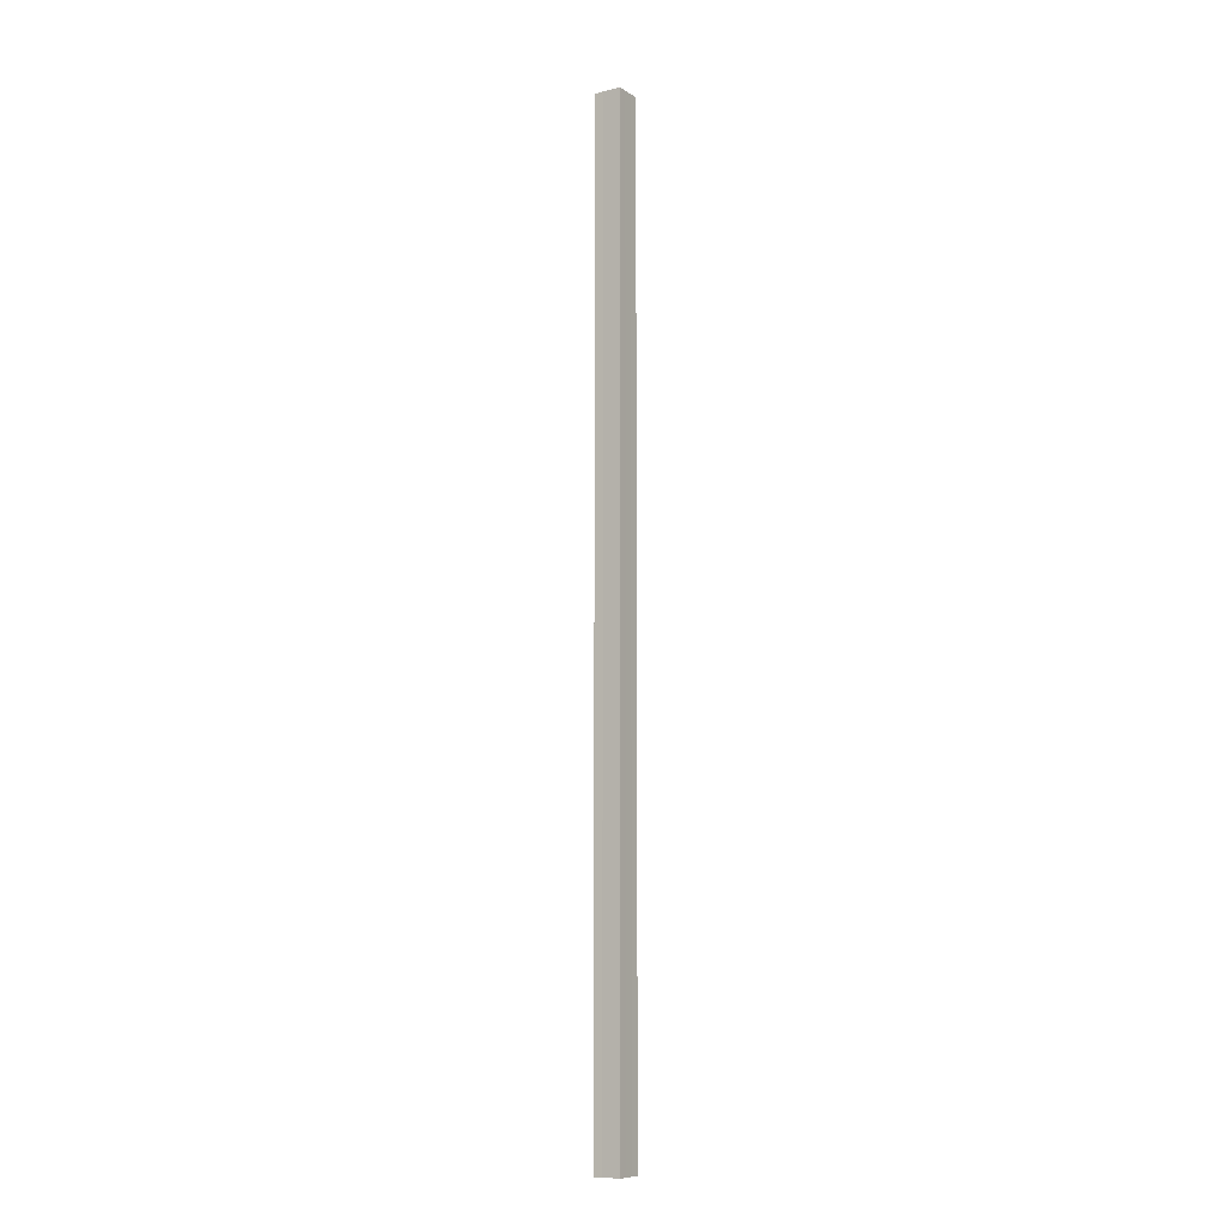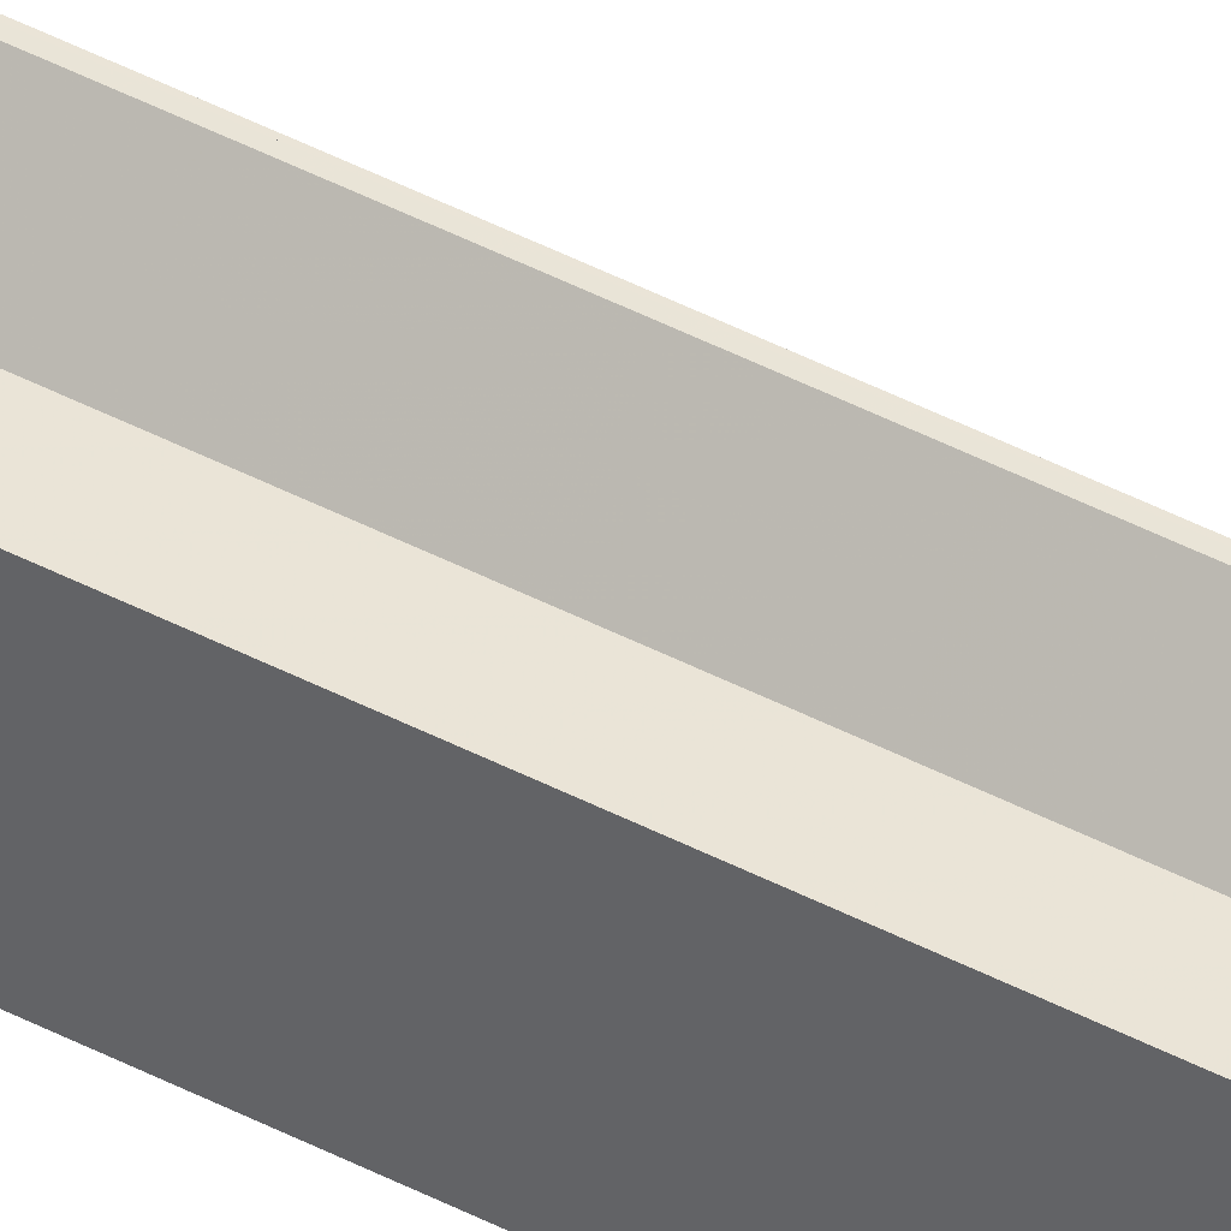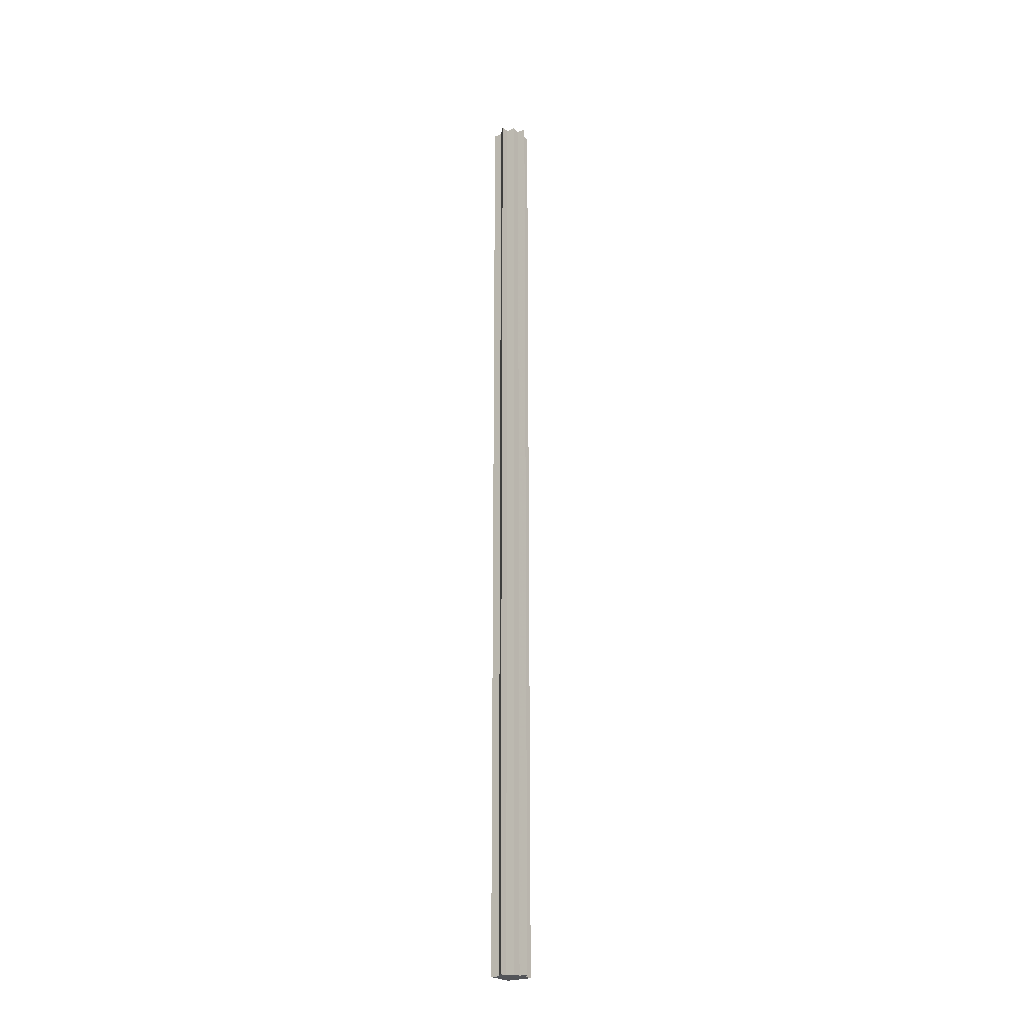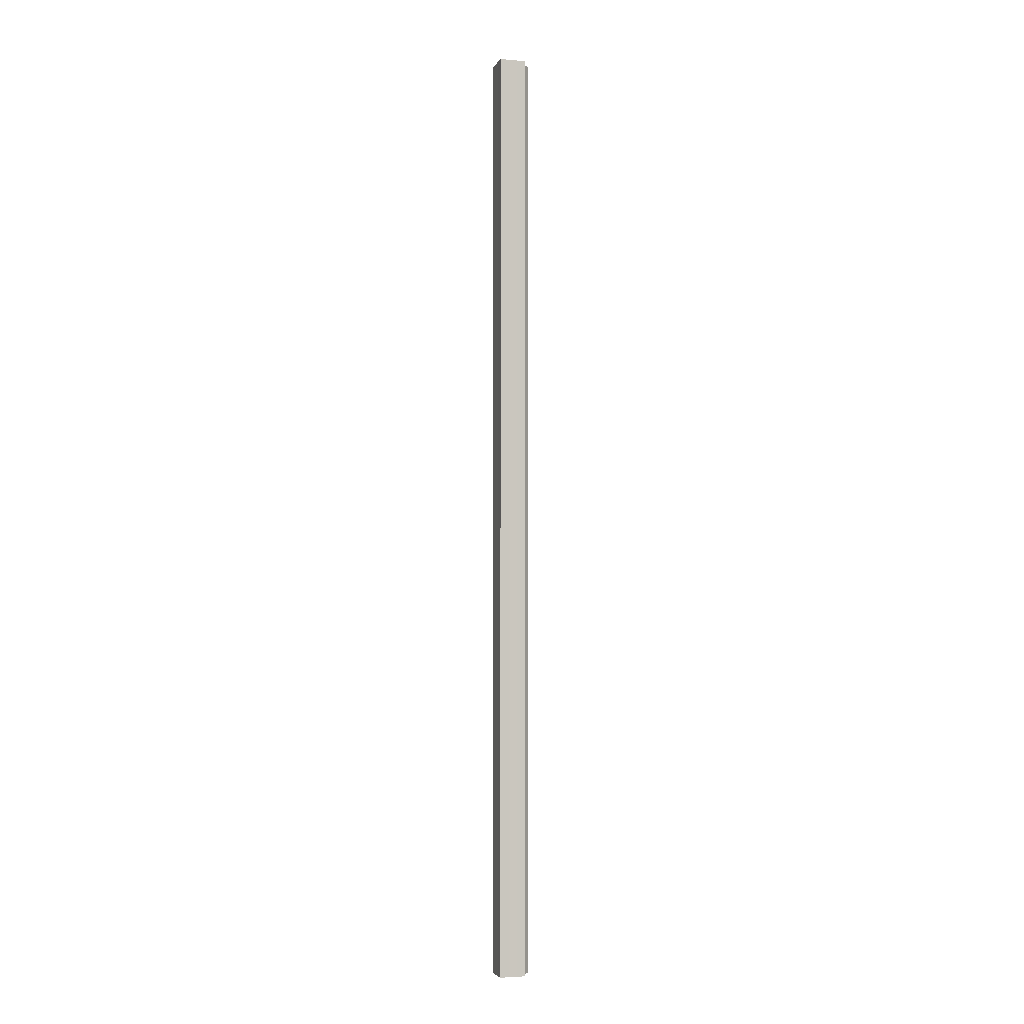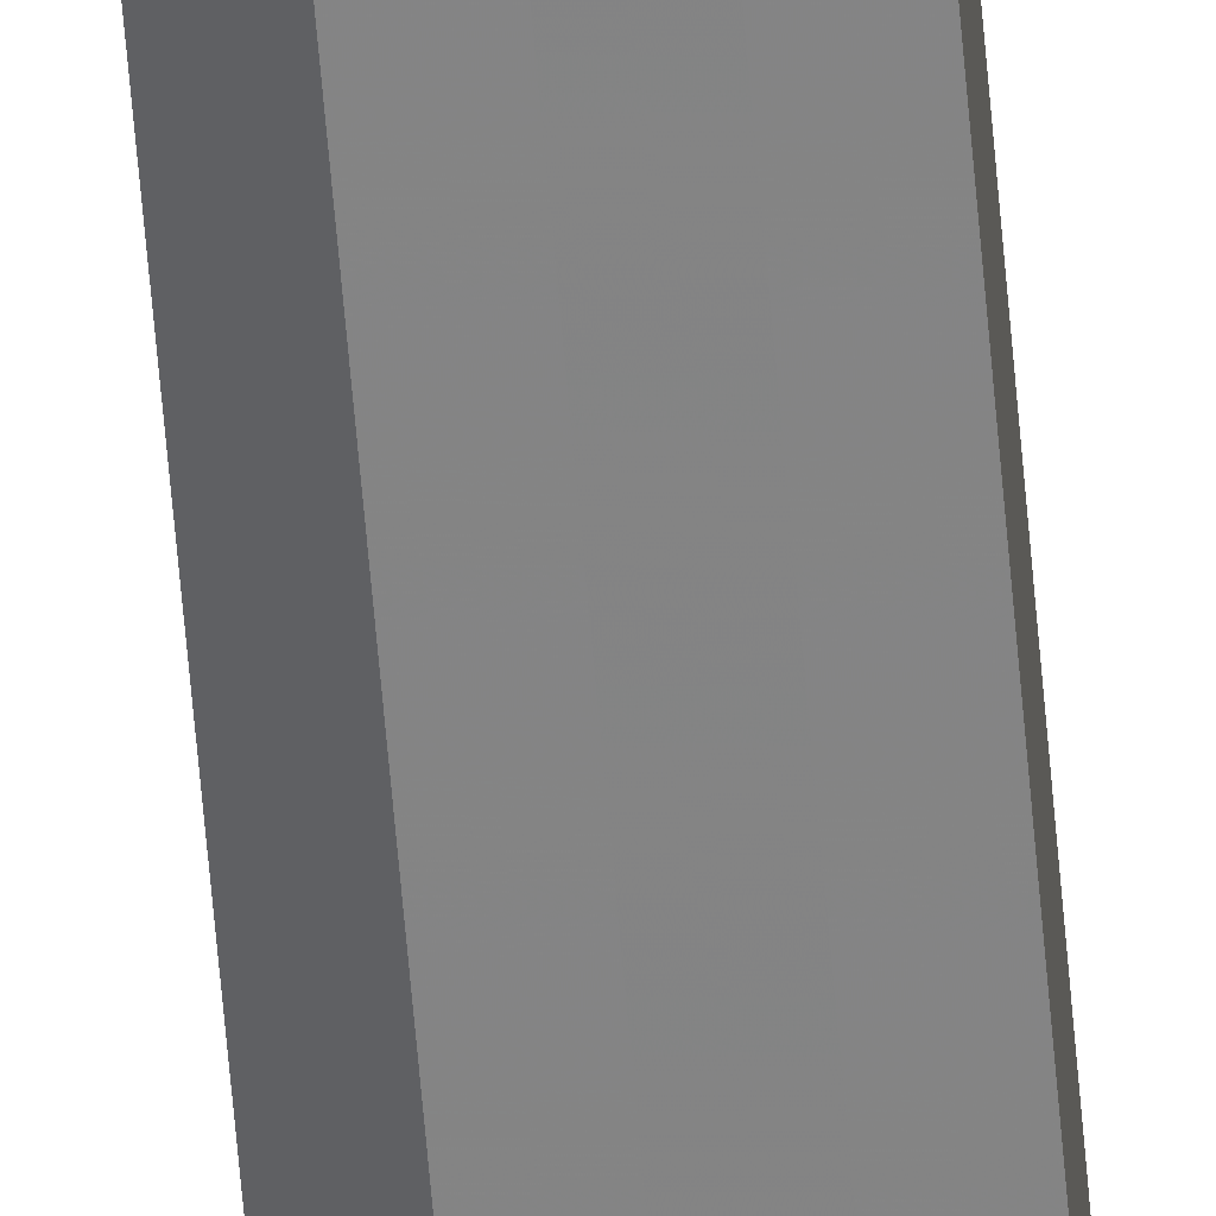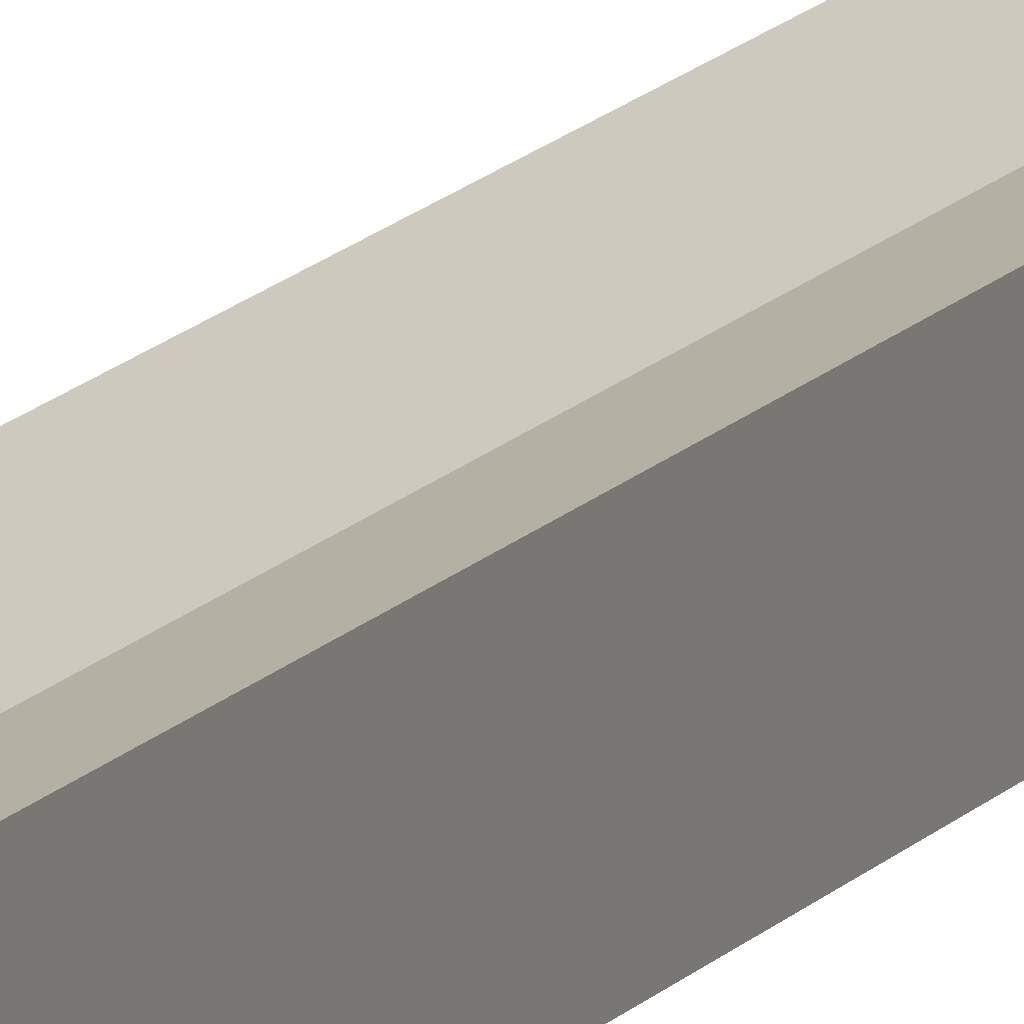
<metadata>
{"format":"obj","ext":"obj","renderer":"f3d","projection":"perspective","resolution":1024,"background":"white","views":[{"elev":-9.5,"azim":-57.3,"up":"+Z"},{"elev":43.5,"azim":-58.0,"up":"+Y"},{"elev":-23.7,"azim":126.7,"up":"+Z"},{"elev":-3.7,"azim":-17.0,"up":"+Z"},{"elev":-61.4,"azim":-175.2,"up":"+Y"},{"elev":11.3,"azim":-160.1,"up":"+Y"}]}
</metadata>
<code>
o 3812
v 2165 1906 10
v 2165 1906 10
v 2165 1906 11.07
v 2165 1906 11.07
v 2165 1906 10
v 2165 1906 11.07
v 2165 1906 11.07
v 2165 1906 11.07
v 2165 1906 11.07
v 2165 1906 11.07
v 2165 1906 11.07
v 2165 1906 11.07
v 2165 1906 11.07
v 2165 1906 11.07
v 2165 1906 11.07
v 2165 1906 11.07
v 2165 1906 11.07
v 2165 1906 11.07
v 2165 1906 11.07
v 2165 1906 11.07
v 2165 1906 11.07
v 2165 1906 10
v 2165 1906 10
v 2165 1906 10
v 2165 1906 10
v 2165 1906 11.07
v 2165 1906 11.07
v 2165 1906 10
v 2165 1906 11.07
v 2165 1906 10
v 2165 1906 10
v 2165 1906 10
v 2165 1906 10
v 2165 1906 10
v 2165 1906 11.07
v 2165 1906 10
v 2165 1906 11.07
v 2165 1906 11.07
v 2165 1906 10
v 2165 1906 11.07
v 2165 1906 10
v 2165 1906 10
v 2165 1906 11.07
v 2165 1906 10
v 2165 1906 10
v 2165 1906 10
v 2165 1906 10
v 2165 1906 11.07
v 2165 1906 10
v 2165 1906 11.07
v 2165 1906 10
v 2165 1906 10
v 2165 1906 10
v 2165 1906 11.07
v 2165 1906 11.07
v 2165 1906 11.07
v 2165 1906 11.07
v 2165 1906 11.07
v 2165 1906 10
v 2165 1906 11.07
v 2165 1906 10
v 2165 1906 11.07
v 2165 1906 10
v 2165 1906 10
v 2165 1906 10
v 2165 1906 10
v 2165 1906 11.07
v 2165 1906 10
v 2165 1906 10
v 2165 1906 10
v 2165 1906 11.07
v 2165 1906 10
v 2165 1906 11.07
v 2165 1906 10
v 2165 1906 10
v 2165 1906 11.07
v 2165 1906 10
v 2165 1906 11.07
v 2165 1906 10
v 2165 1906 11.07
v 2165 1906 11.07
v 2165 1906 10
v 2165 1906 10
v 2165 1906 10
v 2165 1906 10
v 2165 1906 11.07
f 1 2 3
f 4 5 6
f 7 6 8
f 7 8 9
f 7 10 11
f 7 12 10
f 7 13 12
f 7 14 13
f 7 15 14
f 7 16 15
f 7 17 16
f 7 18 17
f 7 19 18
f 7 20 19
f 21 22 20
f 23 24 22
f 23 25 24
f 26 25 27
f 23 28 25
f 29 30 26
f 23 31 28
f 32 33 29
f 33 34 35
f 23 36 31
f 37 36 38
f 23 39 36
f 40 41 37
f 23 42 39
f 43 44 40
f 45 46 43
f 46 47 48
f 47 49 50
f 23 51 42
f 23 52 51
f 23 53 52
f 54 51 55
f 56 53 57
f 58 59 54
f 60 61 56
f 62 63 58
f 64 65 60
f 65 66 67
f 68 69 62
f 69 70 71
f 70 72 73
f 74 75 76
f 76 77 78
f 23 77 5
f 23 79 77
f 80 79 81
f 82 83 80
f 84 85 86

</code>
